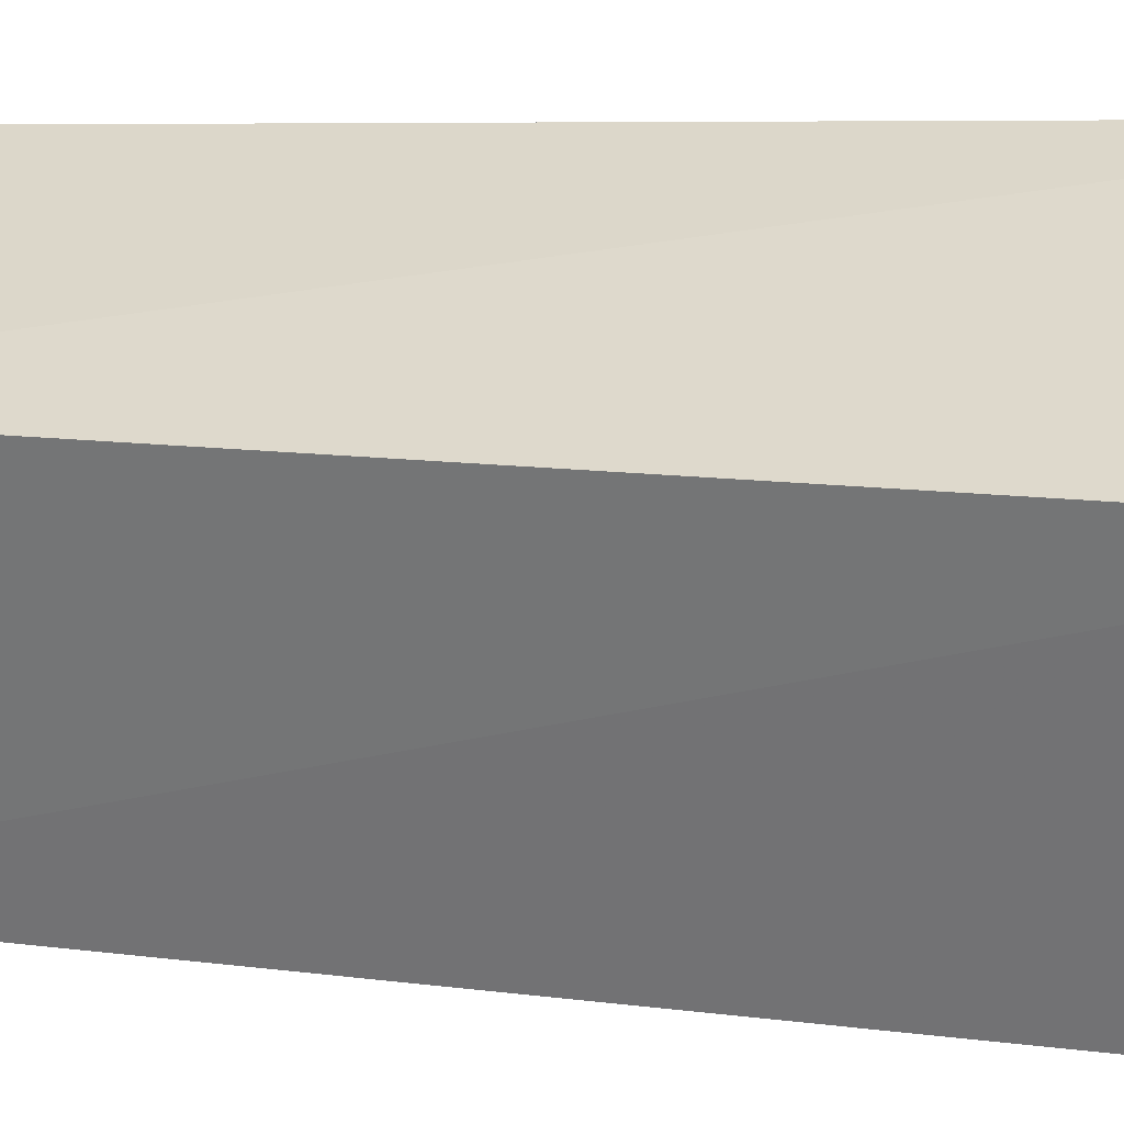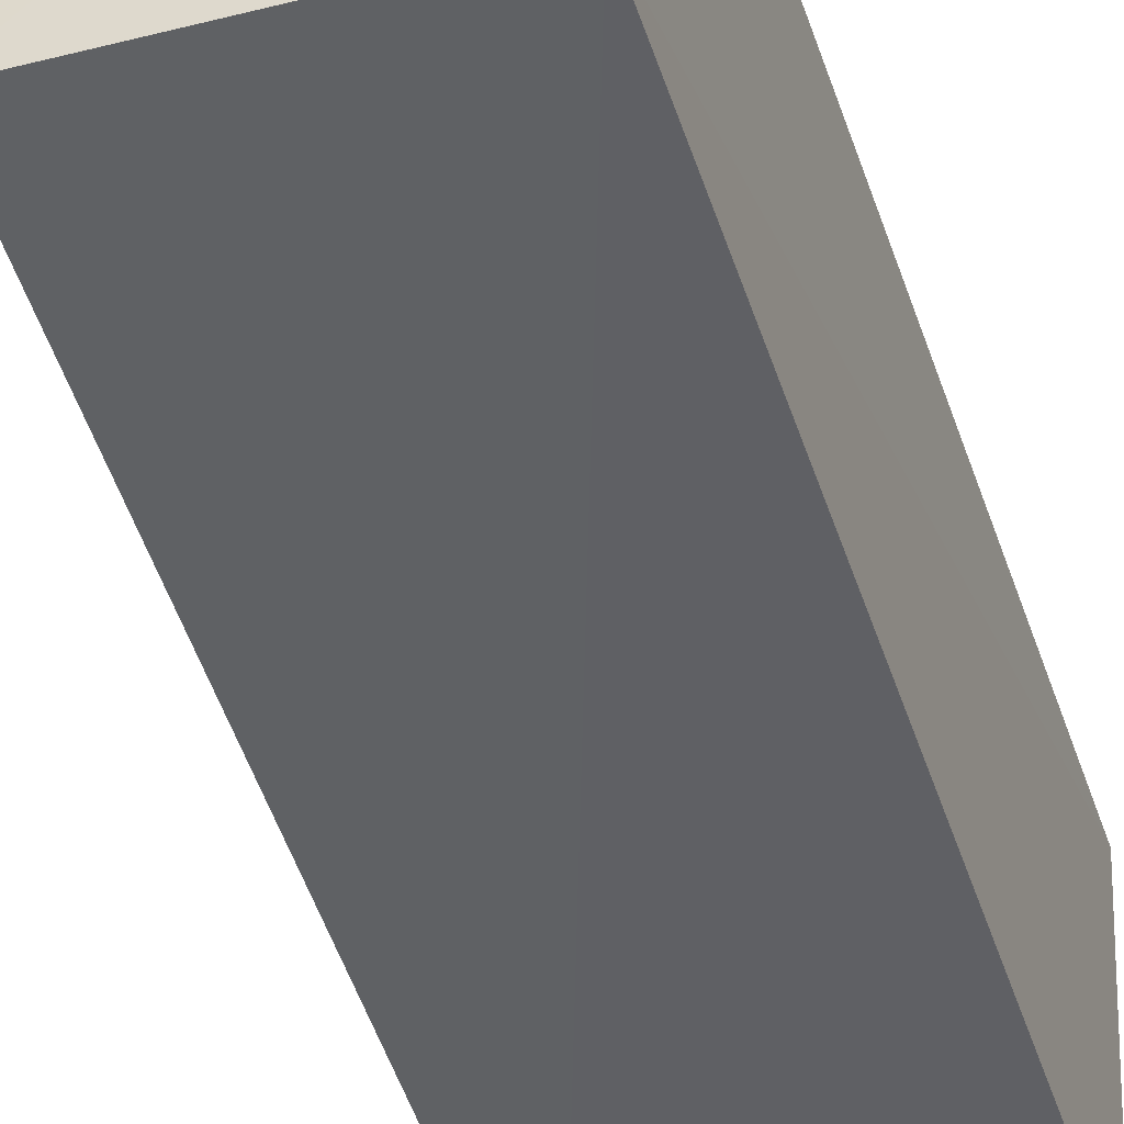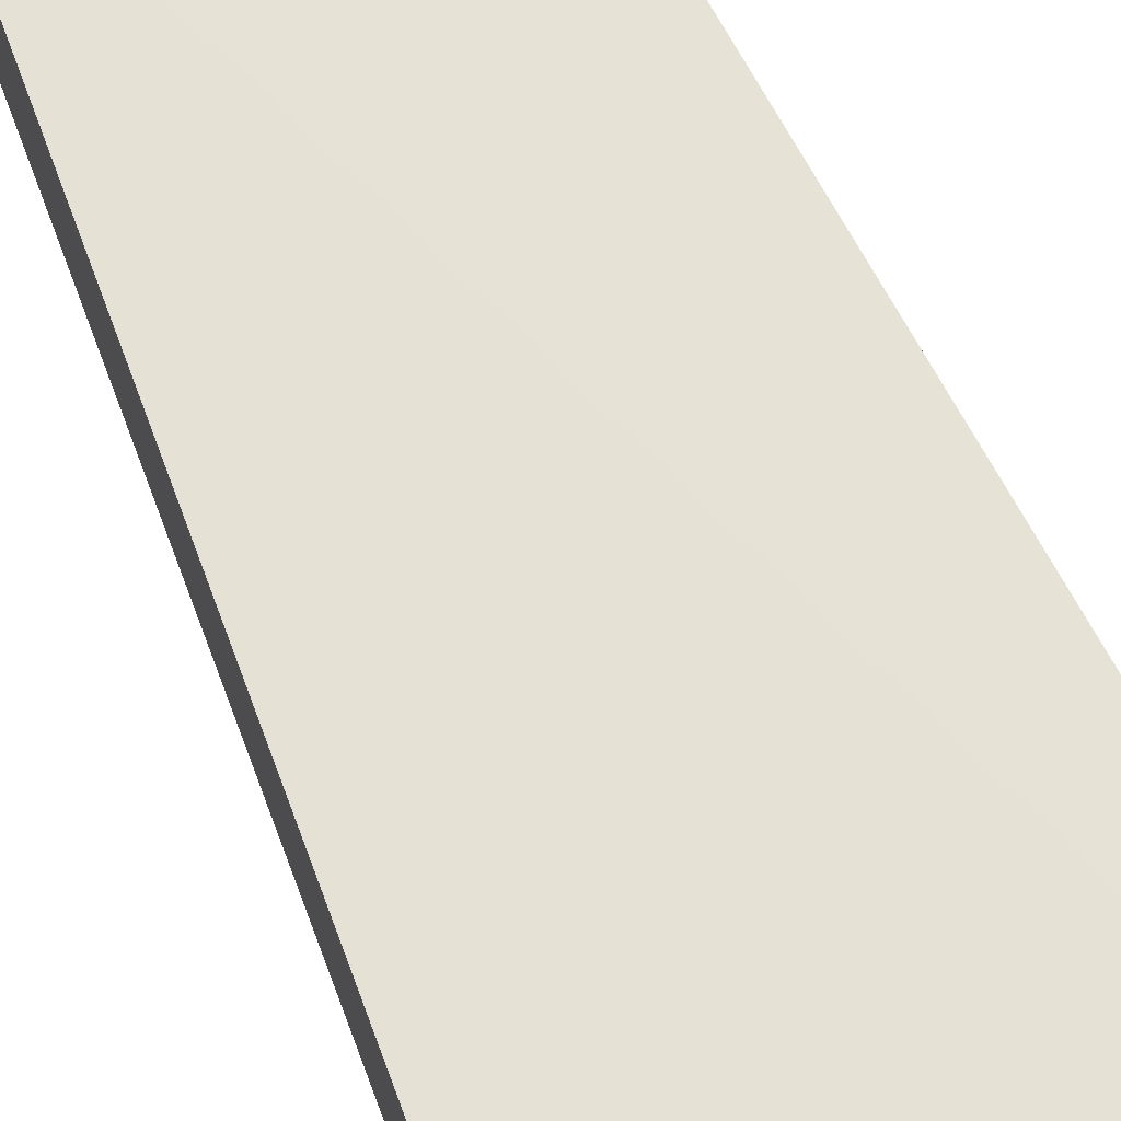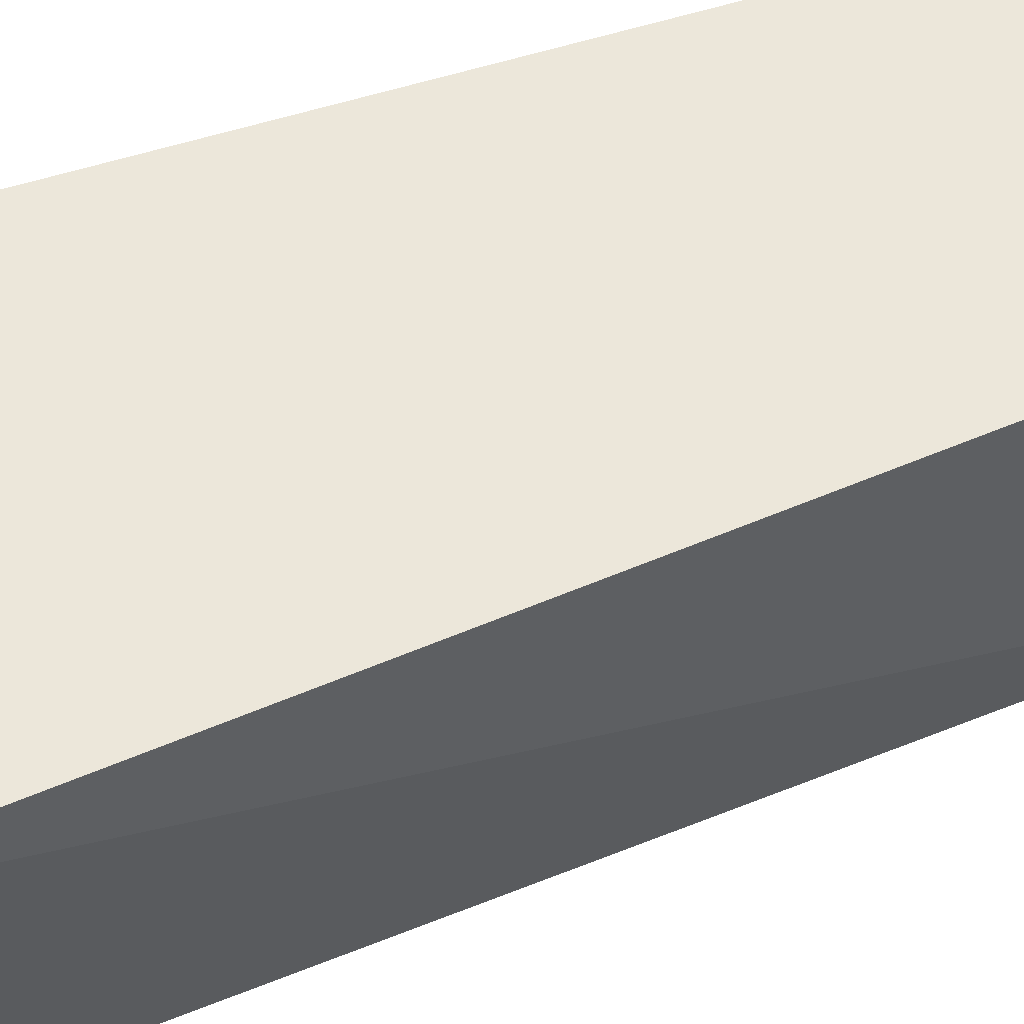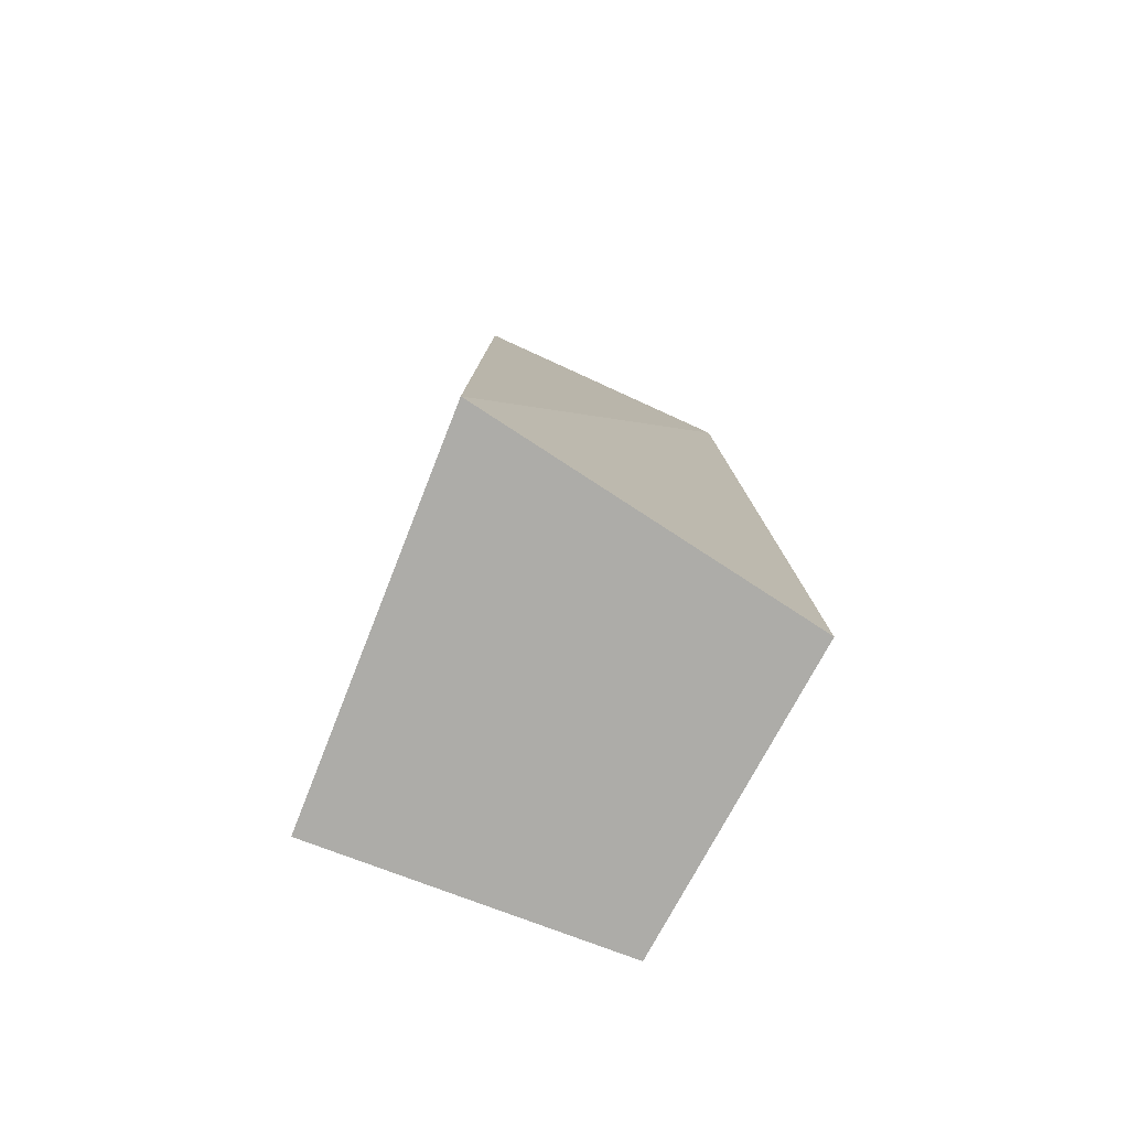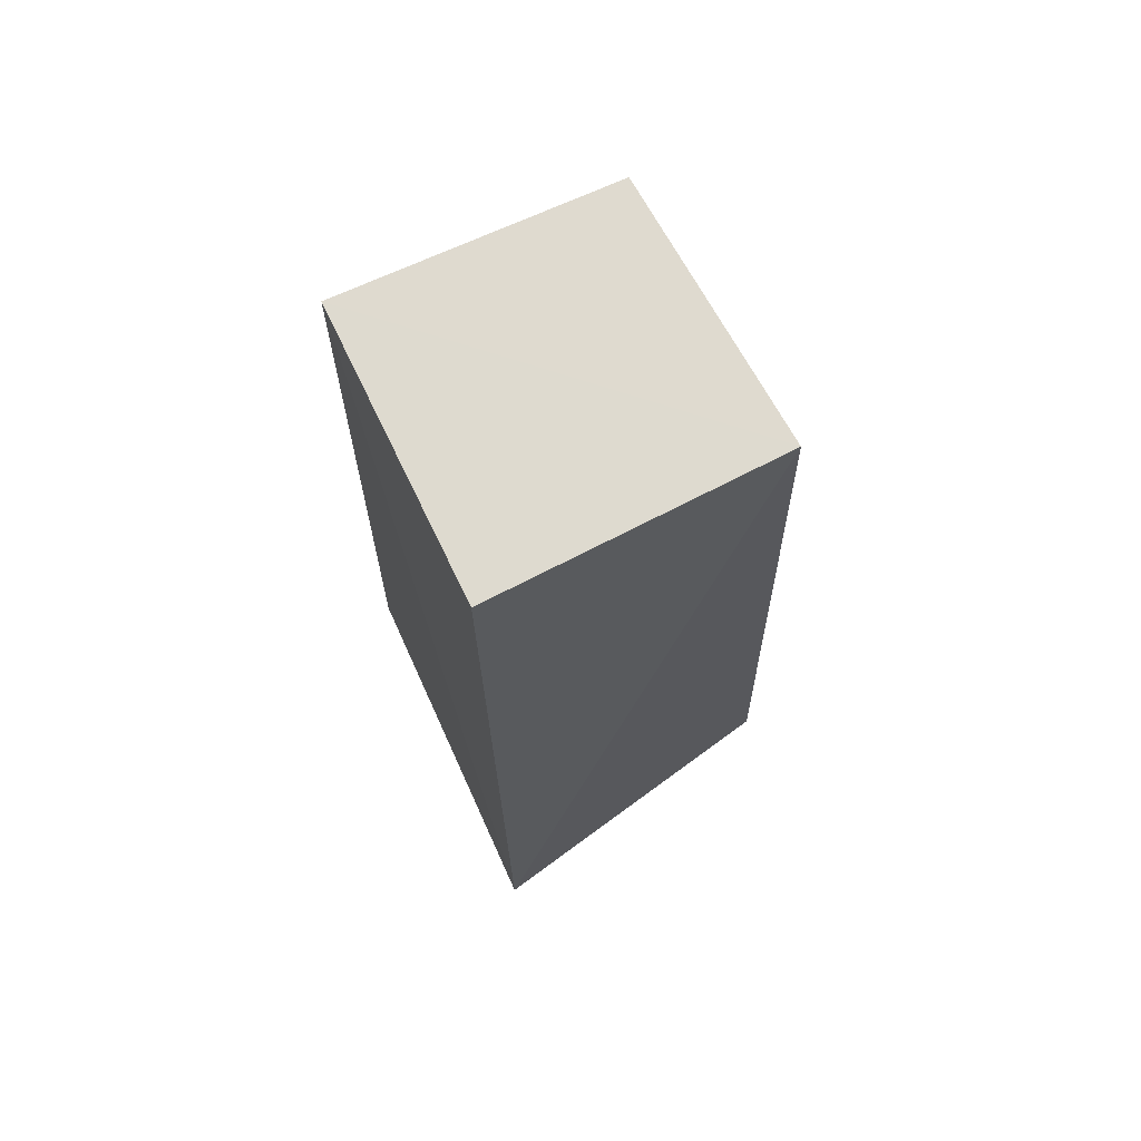
<metadata>
{"format":"obj","ext":"obj","renderer":"f3d","projection":"perspective","resolution":1024,"background":"white","views":[{"elev":30.1,"azim":96.6,"up":"+Y"},{"elev":-43.5,"azim":16.0,"up":"+Y"},{"elev":63.5,"azim":158.0,"up":"+Y"},{"elev":54.2,"azim":-111.5,"up":"+Y"},{"elev":-76.6,"azim":-113.9,"up":"+Z"},{"elev":72.5,"azim":-116.9,"up":"+Z"}]}
</metadata>
<code>
v 0.0813 -0.0813 0.1403
v 0.09488 -0.09078 -0.3561
v 0.1035 0.07008 -0.3561
v -0.06472 0.06625 0.1459
v -0.07008 -0.1035 -0.3561
v 0.08683 0.06319 0.1432
v -0.06319 -0.08683 0.1432
v -0.09991 0.07866 -0.3561
f 1 2 3
f 5 2 1
f 6 1 3
f 7 5 1
f 7 6 4
f 7 1 6
f 8 3 2
f 8 2 5
f 8 6 3
f 8 4 6
f 8 7 4
f 8 5 7

</code>
